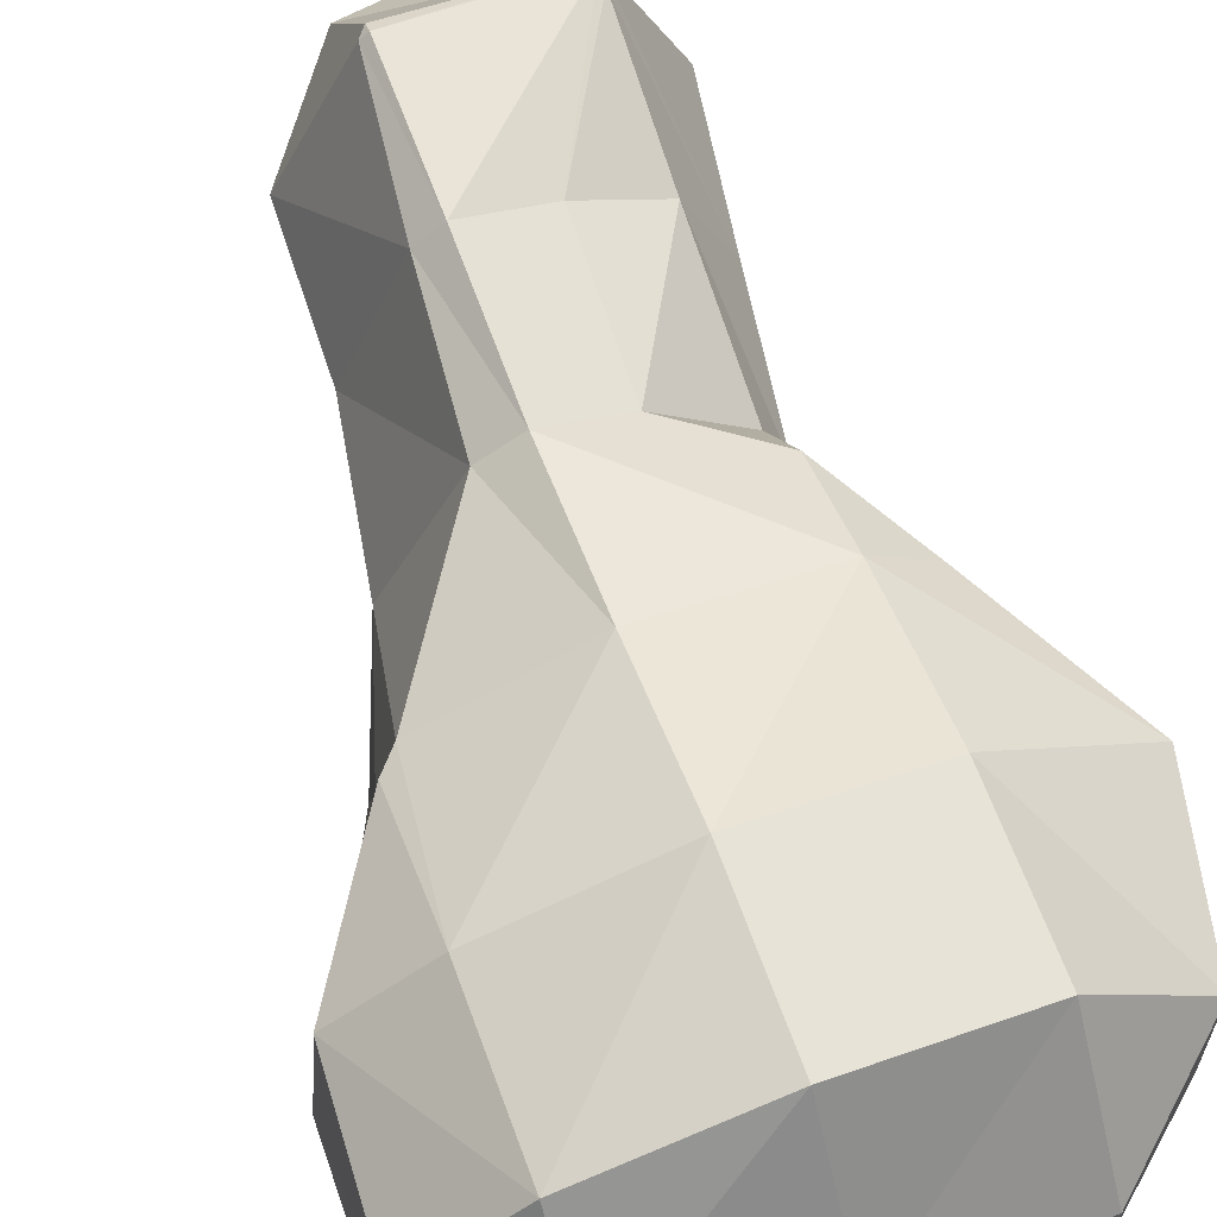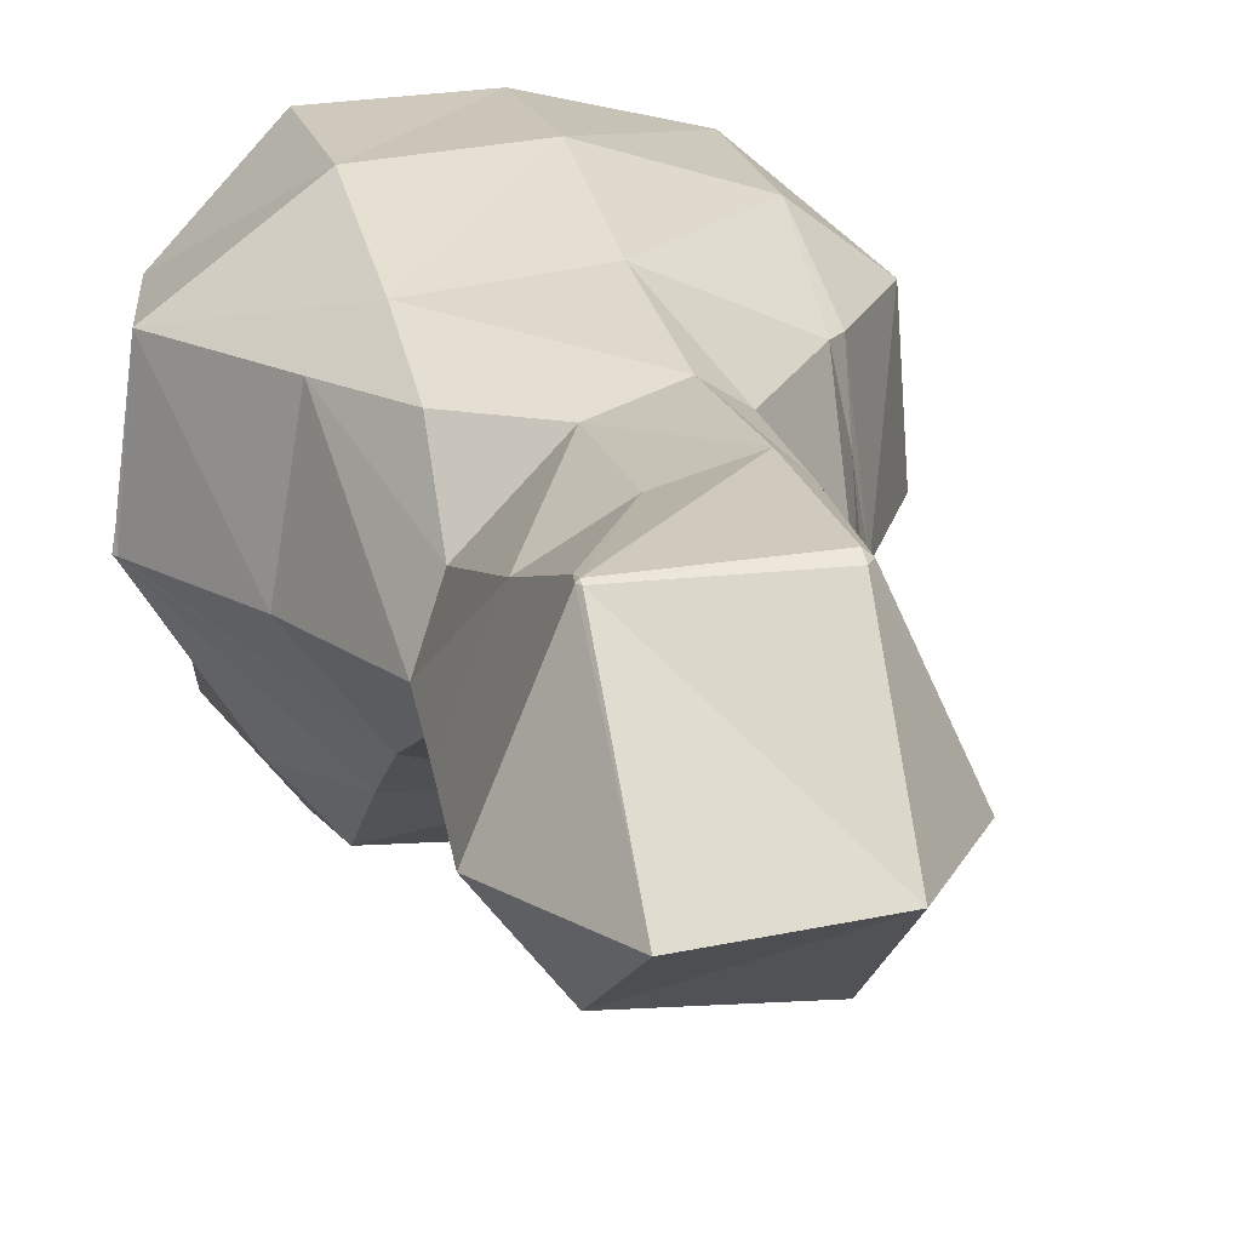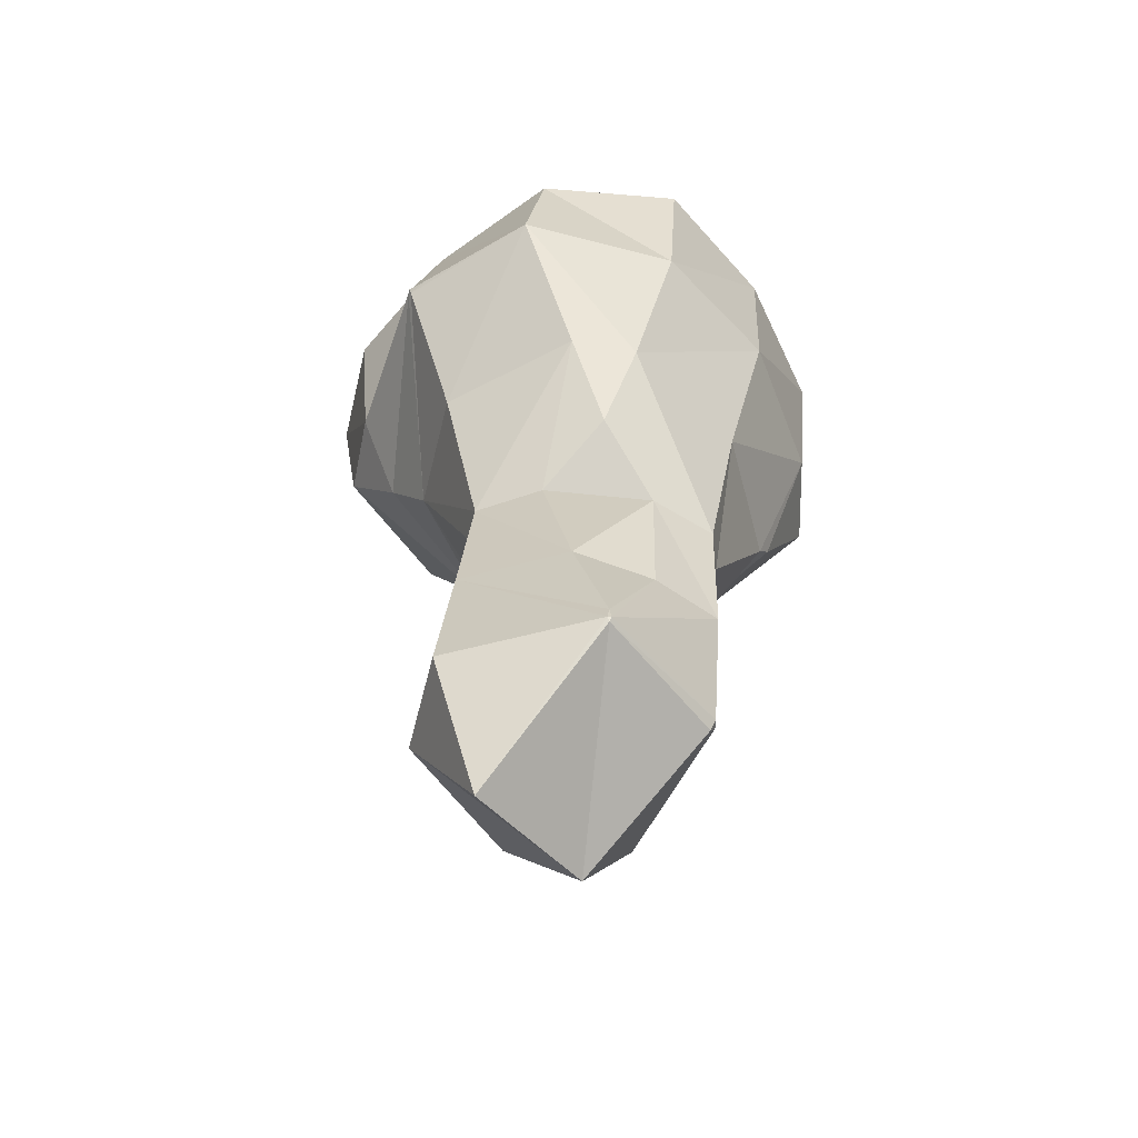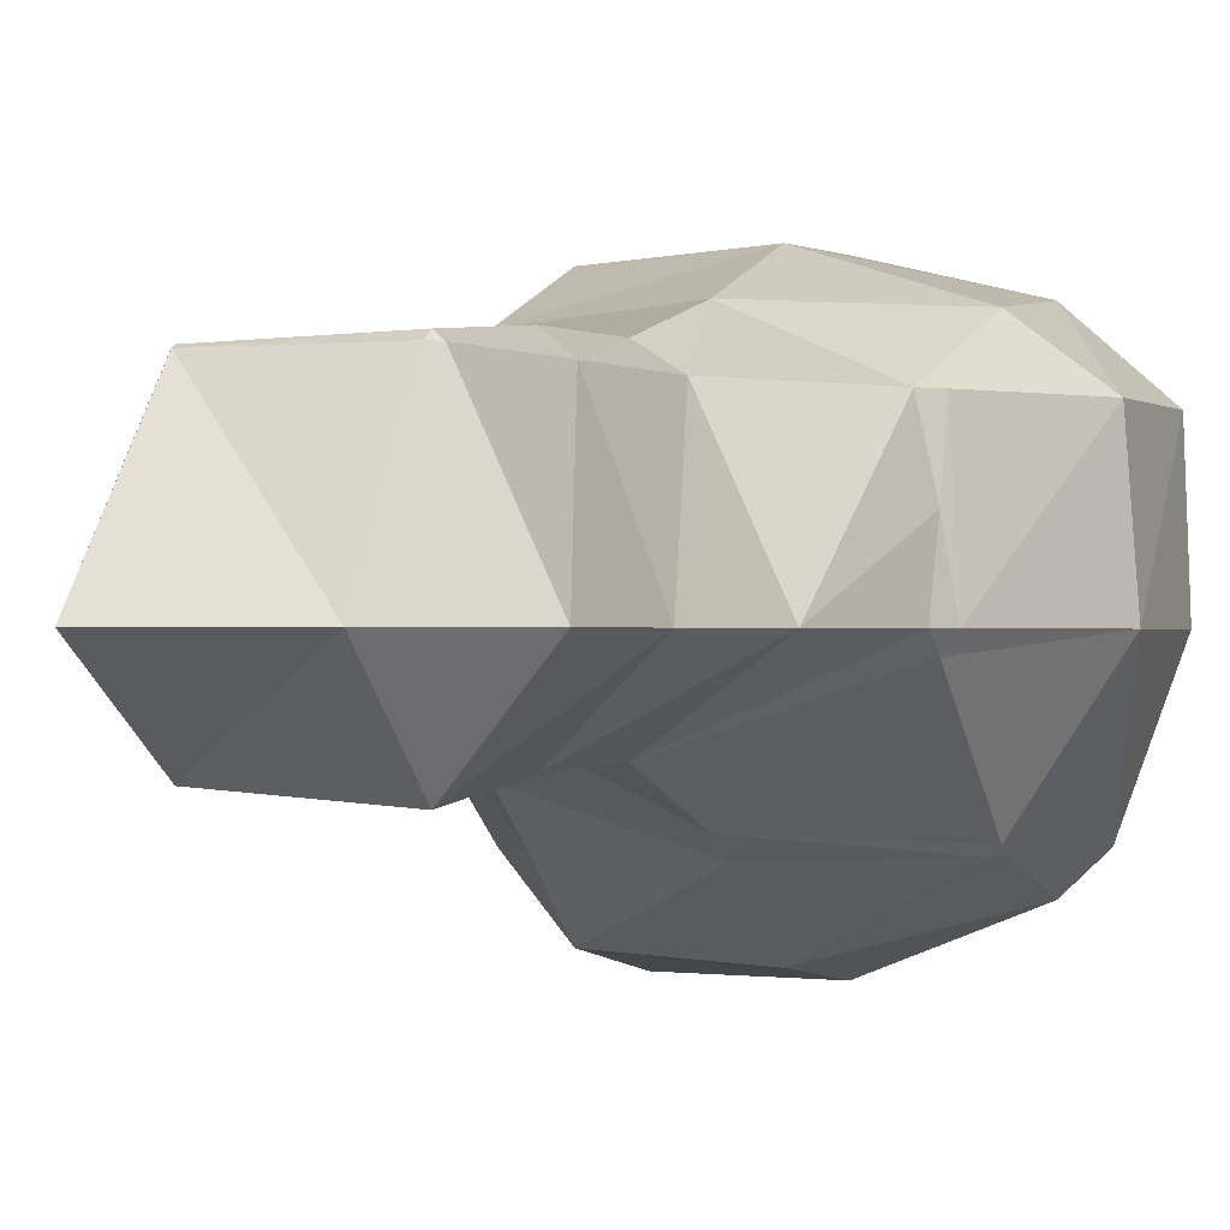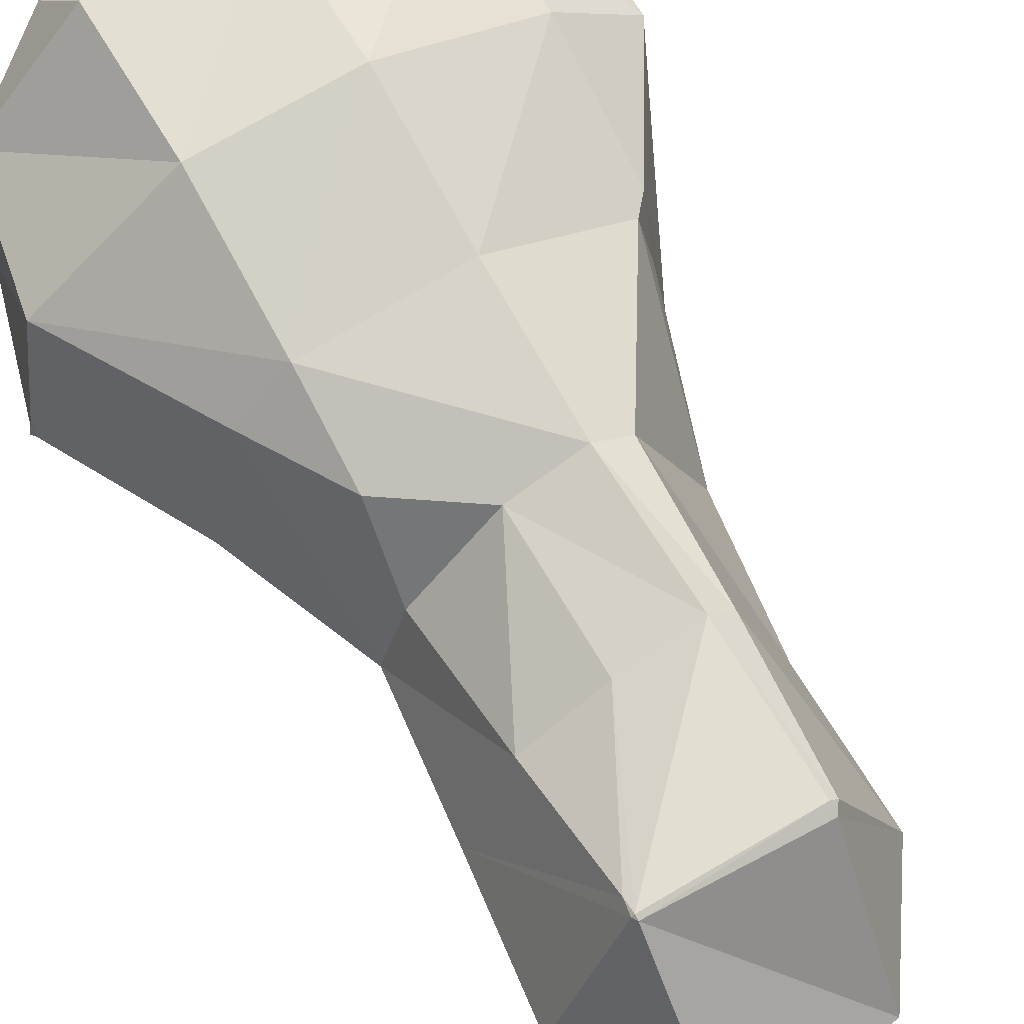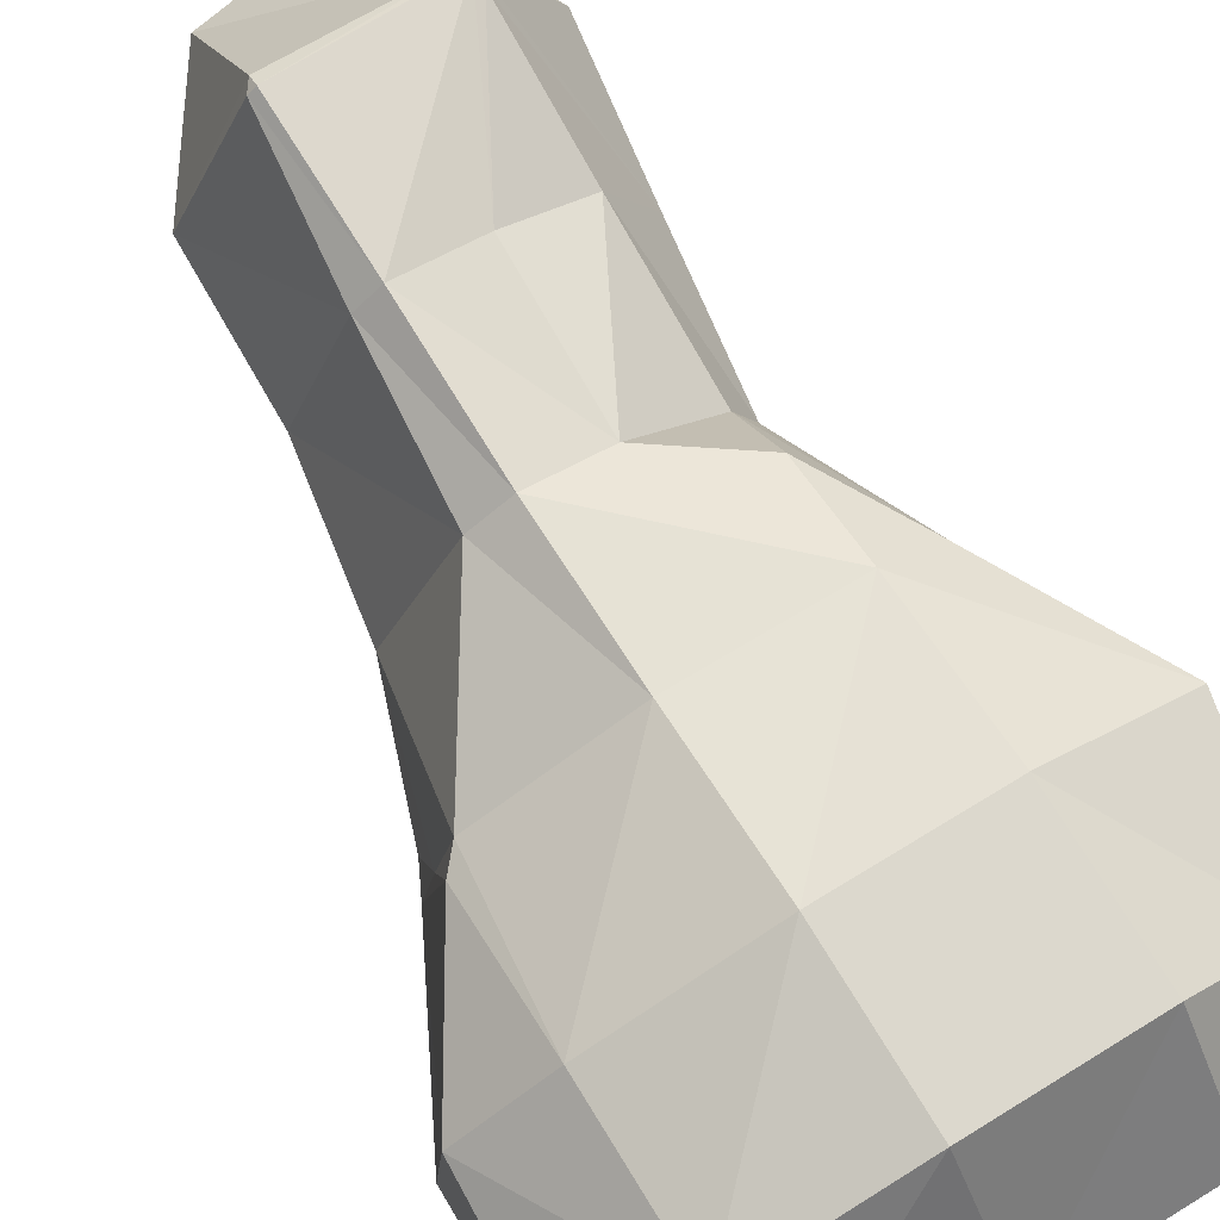
<metadata>
{"format":"obj","ext":"obj","renderer":"f3d","projection":"perspective","resolution":1024,"background":"white","views":[{"elev":66.4,"azim":160.3,"up":"+Z"},{"elev":18.0,"azim":-15.6,"up":"+Z"},{"elev":-56.5,"azim":-51.5,"up":"+Y"},{"elev":-0.3,"azim":20.4,"up":"+Z"},{"elev":62.6,"azim":-30.9,"up":"+Z"},{"elev":77.1,"azim":148.5,"up":"+Z"}]}
</metadata>
<code>
o Area_Cube
v -0.07015 3.122 0.07347
v -0.07365 3.122 0.07015
v -0.07015 3.116 0.07015
v 0.1294 3.122 0.07921
v 0.1294 3.108 0.07015
v 0.1397 3.122 0.07015
v -0.158 3.122 -0.1294
v -0.07015 2.945 -0.1294
v 0.1294 2.975 -0.1294
v 0.2331 3.122 -0.1294
v -0.07015 3.122 -0.2428
v 0.1294 3.122 -0.2569
v -0.07015 3.142 0.07015
v 0.1294 3.322 0.09671
v 0.03002 3.322 0.07015
v 0.1618 3.322 0.07015
v -0.07015 3.322 0.01378
v -0.1287 3.322 -0.1294
v 0.2381 3.322 -0.1294
v -0.07015 3.322 -0.2031
v 0.1294 3.322 -0.2384
v 0.1294 3.521 0.1014
v 0.03597 3.521 0.07015
v 0.1787 3.521 0.07015
v -0.07015 3.521 -0.03673
v -0.101 3.521 -0.1294
v 0.271 3.521 -0.1294
v -0.07015 3.521 -0.1653
v 0.1294 3.521 -0.2363
v -0.07015 3.721 0.1291
v -0.1401 3.721 0.07015
v -0.07015 3.596 0.07015
v 0.1294 3.721 0.1489
v 0.3066 3.721 0.07015
v -0.1734 3.721 -0.1294
v 0.3289 3.721 -0.03038
v 0.3289 3.687 -0.1294
v 0.3464 3.721 -0.1294
v -0.07015 3.721 -0.2618
v 0.1294 3.721 -0.3018
v 0.3289 3.721 -0.1531
v -0.07015 3.92 0.2004
v -0.2484 3.92 0.07015
v 0.1294 3.92 0.2145
v 0.3289 3.92 0.1515
v 0.3289 3.746 0.07015
v 0.437 3.92 0.07015
v -0.2697 3.92 -0.1023
v -0.274 3.92 -0.1294
v -0.2697 3.915 -0.1294
v 0.4519 3.92 -0.1294
v -0.2697 3.92 -0.1345
v -0.1454 3.92 -0.3289
v -0.07015 3.811 -0.3289
v 0.1294 3.771 -0.3289
v 0.3289 3.92 -0.3177
v 0.3154 3.92 -0.3289
v -0.07015 3.92 -0.4189
v 0.1294 3.92 -0.4309
v -0.07015 4.12 0.2149
v -0.2075 4.12 0.07015
v 0.1294 4.12 0.2221
v 0.3289 4.12 0.1734
v 0.4465 4.12 0.07015
v -0.2697 3.928 -0.1294
v -0.2123 4.12 -0.1294
v 0.454 4.12 -0.1294
v -0.17 4.12 -0.3289
v 0.3289 3.946 -0.3289
v 0.3812 4.12 -0.3289
v -0.07015 4.12 -0.4561
v 0.1294 4.12 -0.4589
v 0.3289 4.12 -0.3784
v -0.07015 4.245 0.07015
v 0.1294 4.245 0.07015
v 0.3289 4.22 0.07015
v -0.07015 4.245 -0.1294
v 0.1294 4.245 -0.1294
v 0.3289 4.22 -0.1294
v -0.07015 4.219 -0.3289
v 0.1294 4.22 -0.3289
v 0.3289 4.167 -0.3289
f 3 1 2
f 3 5 4
f 1 3 4
f 4 5 6
f 8 3 2
f 7 8 2
f 5 3 9
f 9 3 8
f 10 6 5
f 9 10 5
f 8 7 11
f 9 8 11
f 12 9 11
f 10 9 12
f 1 13 2
f 15 13 1
f 15 1 14
f 14 1 4
f 14 4 6
f 16 14 6
f 13 17 18
f 13 18 2
f 2 18 7
f 15 17 13
f 6 10 16
f 16 10 19
f 7 18 20
f 11 7 20
f 12 11 21
f 11 20 21
f 19 10 12
f 21 19 12
f 14 22 23
f 15 14 23
f 22 14 16
f 24 22 16
f 17 25 26
f 18 17 26
f 23 17 15
f 25 17 23
f 16 19 24
f 24 19 27
f 18 26 28
f 20 18 28
f 21 20 29
f 20 28 29
f 27 19 21
f 29 27 21
f 32 30 31
f 32 23 22
f 32 22 30
f 30 22 33
f 33 22 24
f 34 33 24
f 25 32 31
f 25 31 26
f 26 31 35
f 23 32 25
f 36 27 37
f 36 34 27
f 34 24 27
f 36 37 38
f 26 35 39
f 28 26 39
f 29 28 40
f 28 39 40
f 37 27 29
f 37 29 41
f 41 29 40
f 38 37 41
f 30 42 43
f 31 30 43
f 33 44 30
f 30 44 42
f 34 46 45
f 34 45 33
f 33 45 44
f 45 46 47
f 50 48 49
f 50 43 48
f 50 35 43
f 35 31 43
f 34 36 46
f 46 36 38
f 46 38 47
f 47 38 51
f 50 49 52
f 54 52 53
f 39 52 54
f 39 50 52
f 39 35 50
f 39 55 40
f 54 55 39
f 57 40 55
f 57 56 40
f 56 41 40
f 51 38 41
f 56 51 41
f 54 53 58
f 55 54 58
f 59 55 58
f 57 55 59
f 42 60 61
f 43 42 61
f 44 62 42
f 42 62 60
f 45 63 44
f 44 63 62
f 63 45 47
f 64 63 47
f 48 65 49
f 48 66 65
f 48 43 66
f 43 61 66
f 47 51 64
f 64 51 67
f 49 65 52
f 65 53 52
f 65 66 53
f 66 68 53
f 56 57 69
f 56 69 70
f 56 70 51
f 51 70 67
f 53 68 71
f 58 53 71
f 59 58 72
f 58 71 72
f 69 57 59
f 69 59 73
f 73 59 72
f 70 69 73
f 60 74 61
f 60 62 75
f 74 60 75
f 62 63 76
f 75 62 76
f 63 64 76
f 74 77 66
f 61 74 66
f 75 78 74
f 78 77 74
f 76 79 75
f 79 78 75
f 64 67 79
f 76 64 79
f 77 80 68
f 66 77 68
f 78 81 77
f 81 80 77
f 79 82 78
f 82 81 78
f 67 70 82
f 79 67 82
f 68 80 71
f 72 71 80
f 81 72 80
f 73 72 81
f 82 73 81
f 70 73 82

</code>
